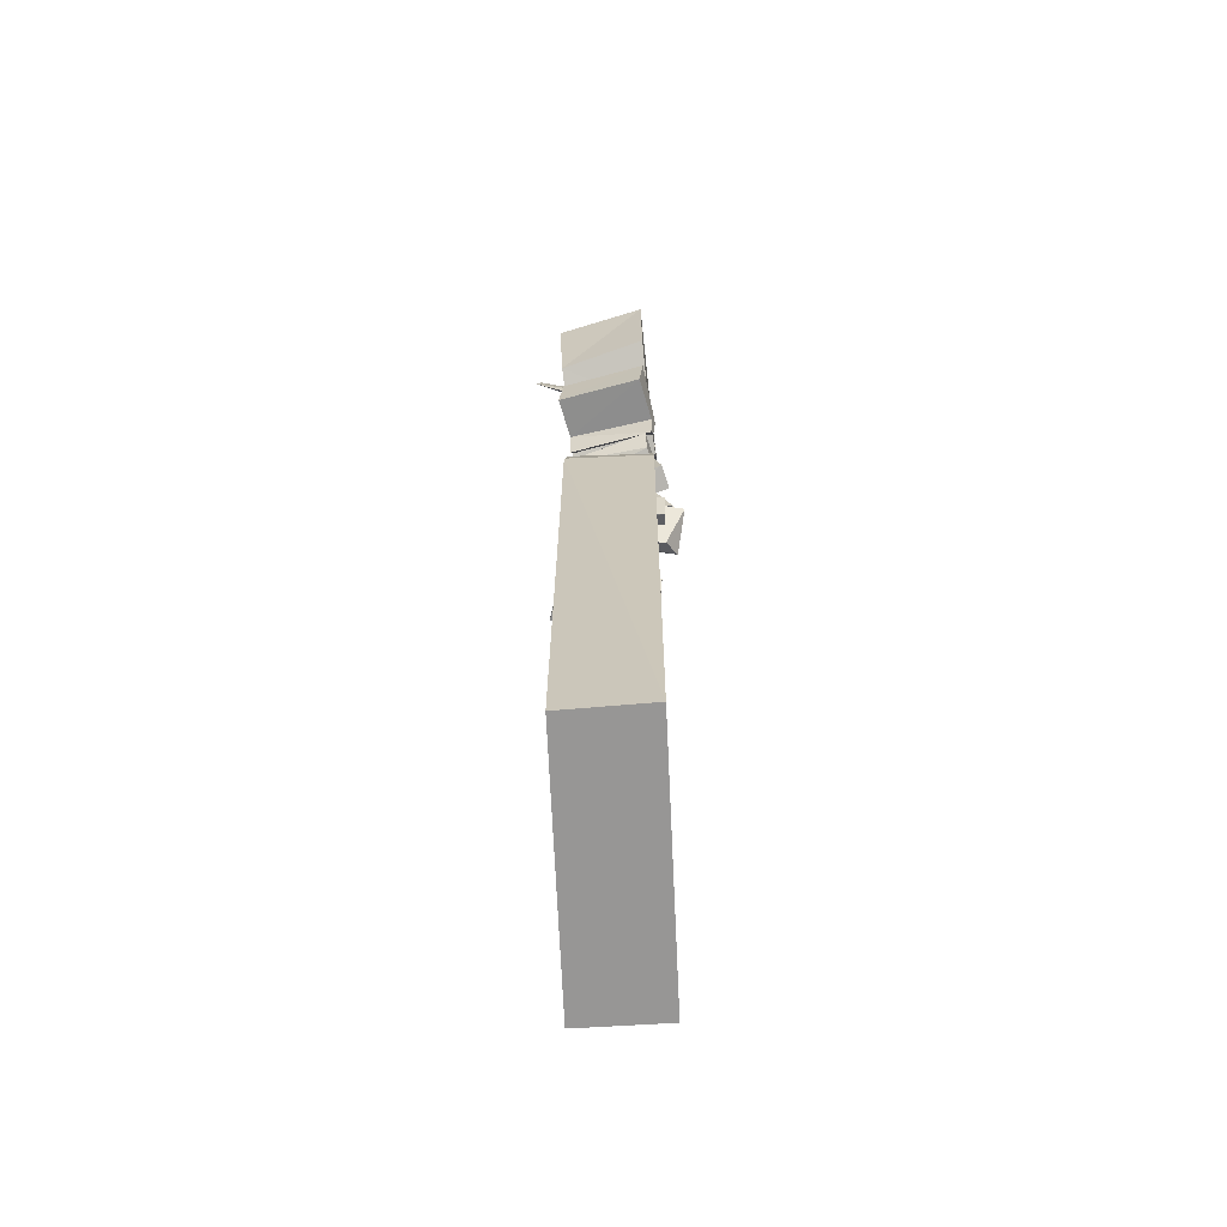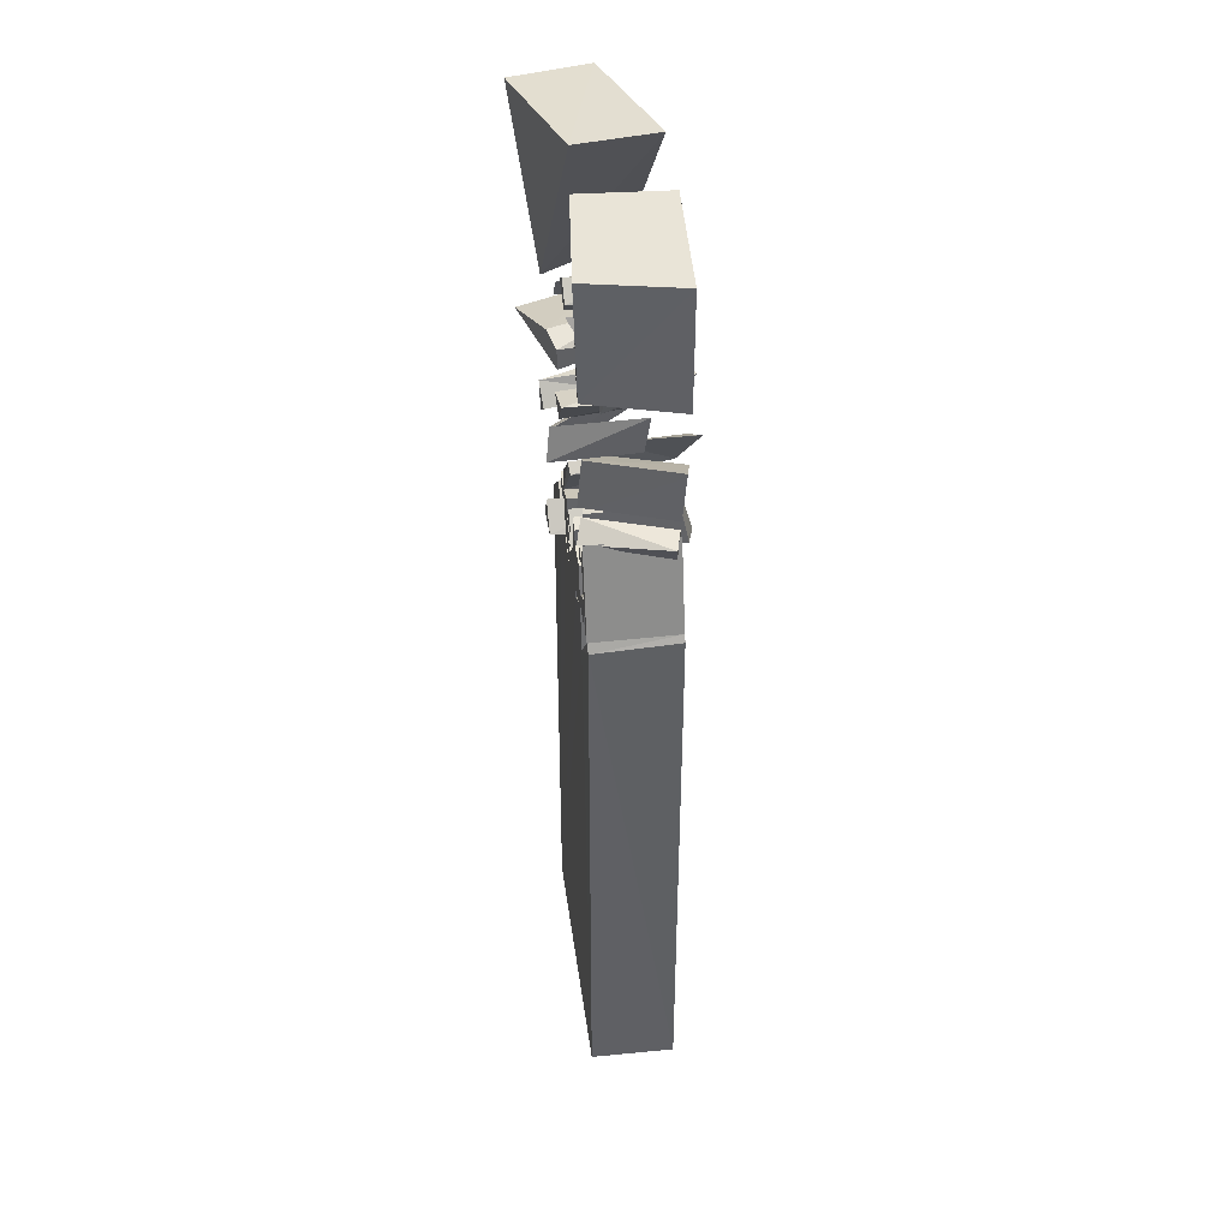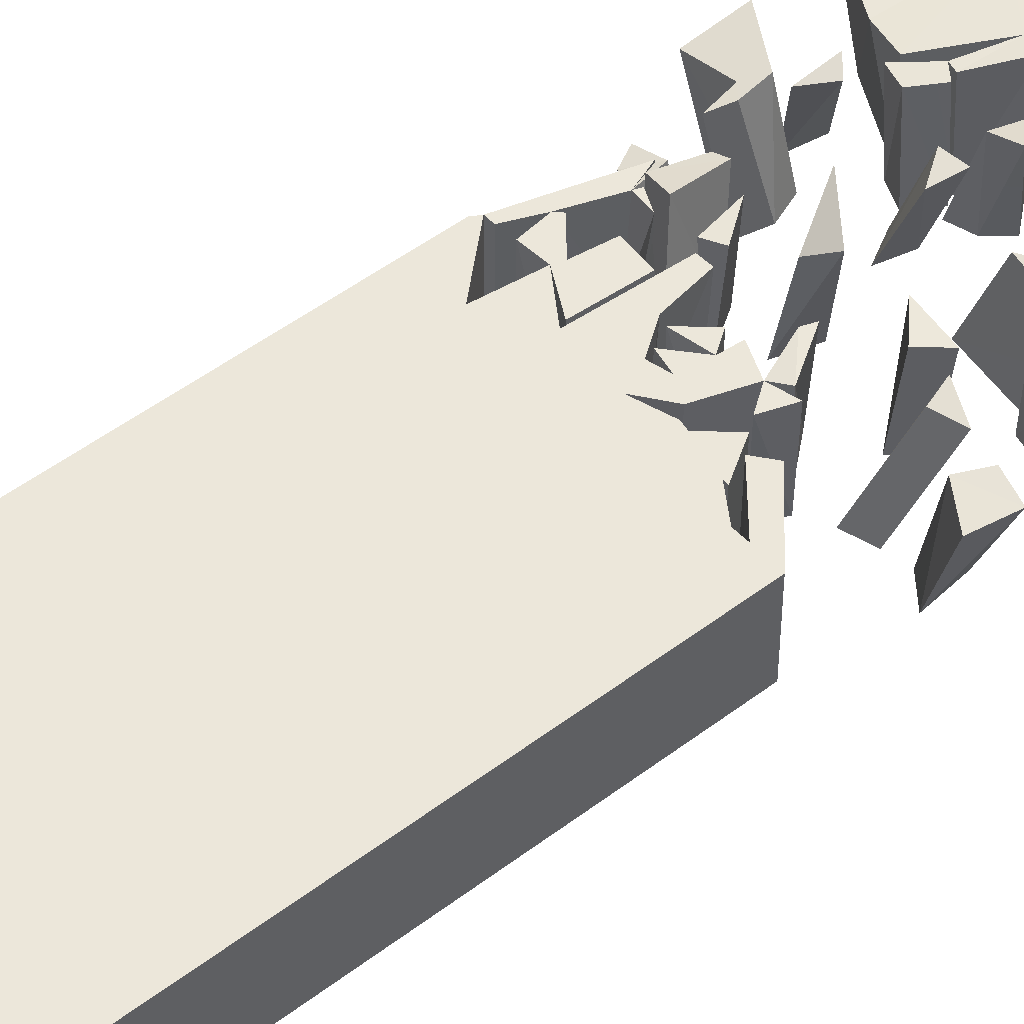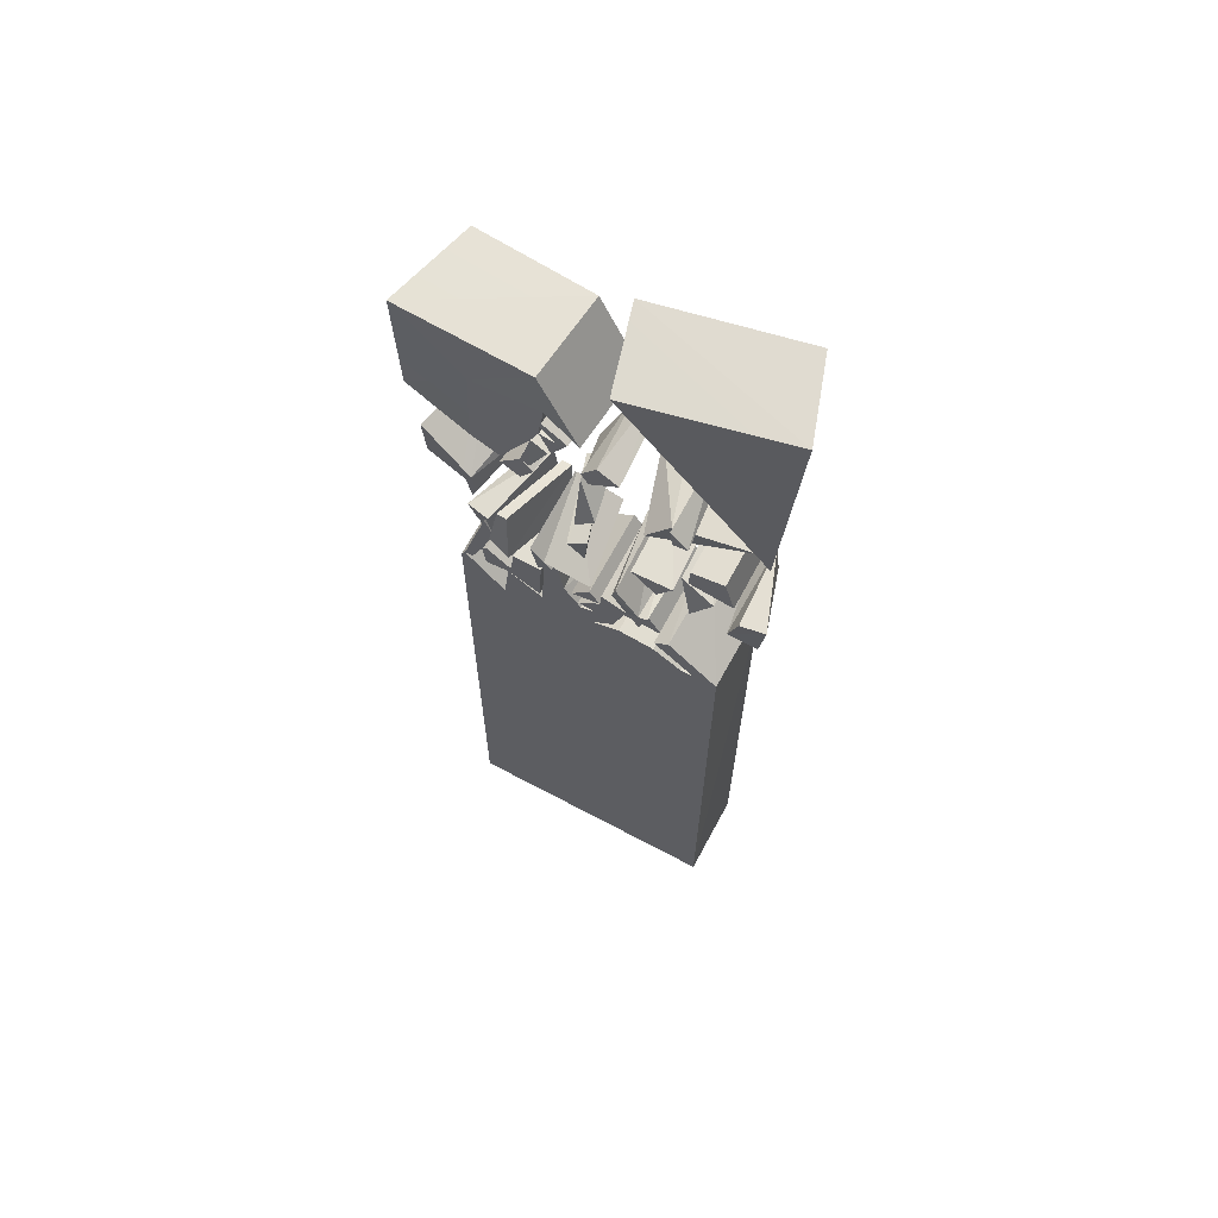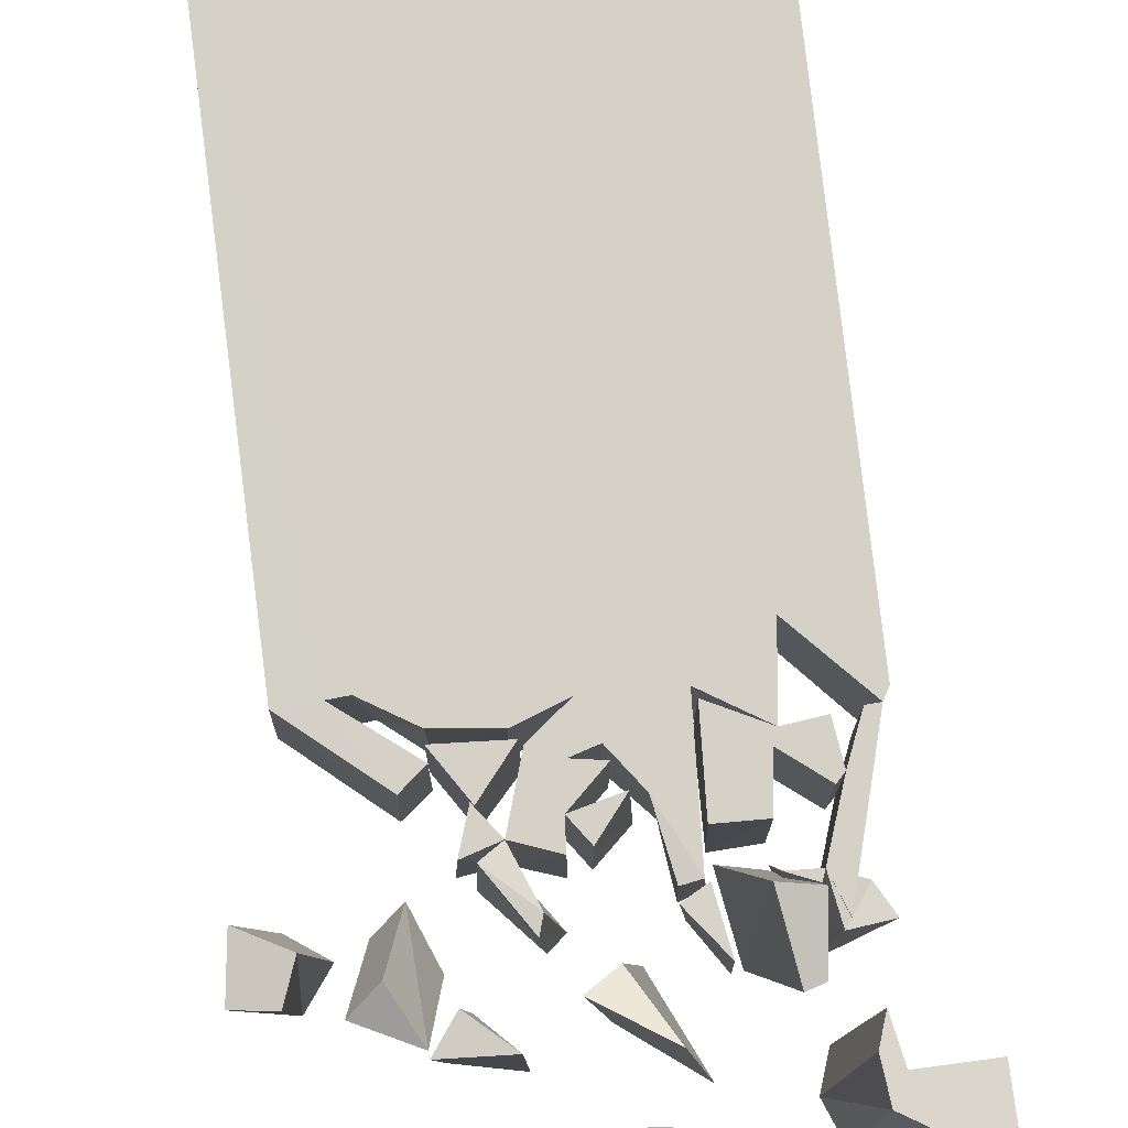
<metadata>
{"format":"obj","ext":"obj","renderer":"f3d","projection":"perspective","resolution":1024,"background":"white","views":[{"elev":-67.8,"azim":-87.5,"up":"+Y"},{"elev":41.9,"azim":-97.8,"up":"+Y"},{"elev":52.8,"azim":51.0,"up":"+Z"},{"elev":66.1,"azim":27.9,"up":"+Y"},{"elev":79.7,"azim":172.8,"up":"+Z"}]}
</metadata>
<code>
v 0.2032 3.824 0.00011
v 0.3219 3.839 0.00011
v -0.000872 4.929 0.000111
v -0.1024 4.73 0.12
v 0.4401 4.757 0.00011
v -0.1934 4.384 0.1646
v -0.07123 4.095 0.05204
v 0.08767 3.996 0.0212
v 0.01263 4.218 0.114
v -0.2573 4.887 0.0124
v -0.2011 5.098 0.01418
v -0.2603 4.73 0.01482
v -0.3589 4.812 0.004011
v -0.01607 5.238 0.02934
v -0.06702 5.203 0.02516
v -0.1584 5.272 0.01524
v -0.1608 5.633 0.008921
v -0.4737 4.553 0.02554
v -0.5068 4.462 0.00972
v -0.7146 4.458 -0.04182
v -0.7163 4.707 -0.02142
v 0.06653 3.781 0.00011
v -0.4275 4.434 0.02678
v -0.467 4.32 0.007711
v -0.6553 3.623 0.00011
v -0.6128 3.625 0.00011
v 0.1311 4.672 -0.02569
v 0.2407 4.711 -0.06064
v 0.5952 4.602 -0.1659
v -0.06269 4.608 0.1273
v 0.01527 3.525 0.00011
v -0.3994 4.145 0.009615
v -0.1804 4.006 0.05076
v -0.2652 4.138 0.0553
v -0.3855 3.898 0.00011
v -0.4897 3.955 0.00011
v -0.1466 3.764 0.00011
v -0.2378 3.937 0.00011
v -0.2408 3.533 0.00011
v -0.2956 4.132 0.03235
v -0.2546 3.893 0.099
v -0.2551 3.564 0.00011
v -0.4197 3.648 0.00011
v -0.4453 3.389 0.000429
v 0.3383 3.556 1.9e-05
v 0.4574 3.457 0.00011
v 0.6861 3.471 0.003464
v 0.1669 3.577 0.000109
v 0.07055 3.872 0.00011
v -0.1976 5.211 0.459
v 0.1553 4.044 0.4606
v 0.2697 3.864 0.4547
v 0.2029 3.82 0.4446
v -0.01887 4.947 0.4446
v 0.00474 4.738 0.5512
v 0.09192 4.797 0.5283
v 0.4102 4.746 0.4446
v 0.3459 4.172 0.4424
v 0.6821 4.004 0.3972
v -0.1091 5.211 0.4675
v -0.1547 5.094 0.4691
v -0.4059 4.767 0.4469
v -0.08582 5.195 0.47
v -0.5571 4.853 0.4306
v -0.2993 4.895 0.4548
v -0.2524 4.883 0.4595
v -0.2418 5.113 0.4565
v -0.2339 4.847 0.4619
v -0.4009 4.82 0.4463
v -0.05817 5.246 0.4717
v -0.1718 5.404 0.4587
v -0.6207 4.646 0.256
v -0.6146 4.82 0.2859
v -0.5986 4.425 0.4433
v -0.5535 4.508 0.4613
v -0.8218 4.42 0.3878
v -0.8228 4.672 0.4087
v 0.1359 3.619 0.4446
v 0.01527 3.525 0.4446
v 0.2593 3.729 0.3691
v 0.1462 3.594 0.3691
v -0.5732 4.285 0.4377
v -0.5405 4.378 0.4538
v -0.4819 3.969 0.4446
v -0.5547 3.764 0.4446
v 0.4248 4.247 0.3504
v 0.3699 4.723 0.3644
v 0.01839 4.937 0.4446
v 0.07366 3.87 0.4446
v 0.07903 4.188 0.5533
v -0.5054 4.109 0.4397
v -0.5806 4.004 0.4124
v -0.1589 3.968 0.4384
v -0.154 4.012 0.4915
v -0.2181 3.959 0.4446
v -0.122 3.759 0.4446
v -0.3985 4.232 0.4527
v -0.48 4.012 0.4839
v -0.5288 3.79 0.4446
v -0.2551 3.564 0.4446
v -0.4053 3.691 0.4446
v -0.2402 3.842 0.4446
v -0.4197 3.648 0.4446
v -0.4509 3.402 0.4446
v -0.2425 3.535 0.4446
v 0.1664 3.579 0.4446
v 0.6738 0.6294 0.4443
v 0.3491 3.555 0.4446
v -0.6962 0.6286 0.4381
v 0.06653 3.781 0.4446
v 0.2593 3.729 -0.07538
v 0.2786 3.875 0.007547
v 0.3111 3.853 0.4446
v 0.2684 3.729 0.4446
v 0.268 3.73 0.00011
v -0.01374 4.777 0.09993
v 0.4866 4.758 0.4446
v 0.3979 4.853 0.000111
v 0.3985 4.852 0.4446
v -0.01537 4.124 0.4924
v 0.1382 3.99 0.4631
v -0.715 4.458 -0.04011
v 0.4224 4.273 0.4329
v 0.3979 4.25 -0.01038
v 0.8539 4.105 0.3587
v 0.7295 3.91 -0.04678
v -0.1555 5.207 0.01668
v -0.8691 5.012 0.4124
v -0.07211 5.141 0.02574
v 0.03992 5.28 0.03398
v 0.000106 5.286 0.4758
v -0.1964 5.27 0.4583
v -0.1414 5.102 0.4663
v -0.1832 5.156 0.01486
v -0.3032 4.737 0.4571
v -0.3705 4.778 0.003555
v -0.1868 4.84 0.01991
v -0.2104 4.875 0.01708
v -0.5488 4.766 0.2593
v -0.6937 4.876 -0.1486
v 0.1359 3.619 0.00011
v 0.3528 3.58 -0.07538
v -0.0476 3.677 0.4446
v -0.04677 3.677 0.00011
v 0.04666 3.66 0.00011
v -0.5245 4.083 0.4446
v 0.5342 3.951 -0.016
v 0.5967 4.16 0.3696
v 0.4414 3.881 0.03772
v 0.5039 4.09 0.4233
v 0.3755 4.049 -0.04524
v 0.1166 5.727 0.4448
v 0.002635 5.761 0.02648
v 0.6689 4.594 0.4446
v 0.7256 4.617 0.2585
v 0.0684 4.624 0.5516
v 0.05818 4.478 0.5596
v 0.00834 4.987 0.000111
v -0.01747 5 0.4446
v 0.09385 5.069 0.000111
v 0.1619 5.039 0.4446
v 0.05725 5.102 0.4446
v 0.04334 4.937 0.000111
v 0.1364 5.043 -0.005928
v 0.6799 3.471 0.4442
v -0.6294 4.093 0.4078
v -0.4955 4.068 -0.02126
v -0.2285 3.995 0.04835
v -0.2281 3.971 0.4883
v -0.257 4.151 0.4966
v -0.4145 3.994 0.00011
v -0.1682 3.957 0.00011
v 0.5576 3.467 0.00011
v 0.4951 3.463 0.4446
v 0.5576 3.467 0.4446
v -0.7315 4.722 -0.1678
v -0.2466 3.853 0.00011
v -0.3835 3.848 0.00011
v -0.5382 3.635 0.4446
v -0.8884 5.622 0.4098
v -0.77 5.609 -0.0549
v -0.7314 5.008 -0.03476
v 0.7054 4.101 -0.05505
v -0.6795 3.575 0.003144
v 0.6763 0.6211 -0.002024
v 0.7398 5.686 -0.164
v 0.6626 4.723 -0.03854
v -0.5282 3.789 0.00011
v 0.1391 4.037 0.01596
v 0.01215 3.859 0.4446
v 0.01215 3.859 0.00011
v -0.08123 3.746 0.4446
v -0.09117 3.766 0.00011
v -0.1246 4.331 0.6004
v 0.3213 4.148 -0.000853
v 0.2212 4.287 0.4432
v 0.2084 4.295 -0.002188
v 0.73 4.125 0.3867
v -0.1295 5.094 0.02108
v -0.2028 5.641 0.4512
v -0.1338 5.384 0.01568
v -0.1188 5.317 0.01827
v -0.536 5.326 0.4318
v -0.03439 3.637 0.00011
v 0.431 3.696 0.00011
v 0.4233 3.694 0.4446
v 0.3492 3.633 0.4446
v 0.1421 3.604 -0.07538
v 0.3528 3.58 0.3691
v 0.04666 3.66 0.4446
v -0.5245 4.082 0.00011
v -0.5547 3.764 0.00011
v -0.6128 3.625 0.4446
v 0.5024 4.561 0.4446
v 0.1346 4.562 -0.02334
v 0.2579 4.61 0.4026
v -0.01819 4.59 0.5791
v -0.1486 4.578 0.1547
v -0.3818 3.979 -8.4e-05
v -0.4702 4 0.4446
v -0.3863 3.964 0.4446
v -0.3738 3.916 0.0636
v -0.3608 3.992 0.519
v -0.3489 4.117 0.02249
v -0.4551 4.215 0.4426
v -0.5565 3.644 -0.000974
v -0.4053 3.691 0.00011
v -0.3835 3.848 0.4446
v -0.6816 0.6206 -0.002163
v -0.6553 3.623 0.4446
v -0.6756 3.588 0.4447
v 0.8296 4.766 0.3711
v 0.875 5.656 0.2459
v 0.6196 3.99 -0.04254
v 0.3497 3.635 0.00011
v 0.8266 3.921 0.3665
v 0.7173 4.414 0.00011
v 0.6689 4.594 0.00011
v 0.4887 4.458 0.00011
v 0.5037 4.563 0.00011
v -0.1851 5.303 0.4588
v -0.03439 3.637 0.4446
v 0.7173 4.414 0.4446
v 0.498 4.449 0.4446
v -0.08818 4.464 0.1397
v -0.03669 0.6208 -0.002097
v -0.5285 3.79 0.4446
v -0.527 3.789 0.4446
f 186 153 233
f 95 172 38
f 133 63 60
f 195 197 124
f 165 205 206
f 43 212 227
f 119 57 117
f 196 58 123
f 1 189 112
f 154 244 243
f 241 203 132
f 171 220 221
f 8 121 51
f 241 201 71
f 104 105 103
f 157 156 217
f 190 192 110
f 87 155 28
f 112 52 1
f 50 132 203
f 131 17 200
f 56 116 3
f 158 88 163
f 199 67 61
f 3 54 56
f 72 139 73
f 1 89 53
f 151 147 149
f 120 90 7
f 171 221 35
f 188 85 99
f 228 177 178
f 67 134 50
f 201 131 71
f 109 231 184
f 96 105 242
f 240 238 239
f 80 81 209
f 23 18 75
f 152 232 233
f 30 245 218
f 66 138 61
f 204 96 242
f 39 105 95
f 16 202 15
f 211 84 36
f 1 8 189
f 225 222 98
f 117 57 5
f 148 151 86
f 65 135 68
f 111 142 208
f 139 176 140
f 19 23 24
f 201 17 130
f 58 124 123
f 207 173 175
f 42 43 227
f 222 40 41
f 46 185 45
f 53 114 113
f 217 245 157
f 8 51 121
f 22 190 110
f 141 53 78
f 32 219 167
f 117 118 119
f 215 27 28
f 175 206 207
f 65 62 135
f 180 200 17
f 74 82 83
f 182 180 181
f 53 115 114
f 11 65 67
f 65 136 62
f 235 205 173
f 132 70 241
f 196 195 58
f 159 158 88
f 56 54 55
f 92 91 166
f 216 155 87
f 221 220 84
f 95 96 93
f 19 24 82
f 135 136 12
f 6 90 194
f 144 22 145
f 36 171 35
f 37 38 172
f 141 110 78
f 126 125 236
f 113 1 53
f 26 230 25
f 223 40 97
f 57 118 5
f 86 149 150
f 43 104 103
f 41 98 222
f 235 206 205
f 81 142 209
f 127 132 50
f 36 85 212
f 7 90 9
f 10 137 12
f 32 166 91
f 169 33 94
f 15 14 129
f 152 187 232
f 60 70 132
f 120 6 194
f 13 64 182
f 135 12 137
f 37 93 96
f 178 177 42
f 212 43 226
f 243 239 237
f 73 139 140
f 175 107 165
f 91 219 32
f 74 76 19
f 46 108 174
f 78 31 141
f 73 140 176
f 95 38 39
f 162 158 159
f 144 210 143
f 64 69 203
f 22 1 141
f 66 67 65
f 79 48 31
f 83 23 74
f 9 6 7
f 74 23 83
f 214 244 154
f 90 120 194
f 47 165 107
f 160 162 161
f 31 48 185
f 216 27 215
f 96 95 105
f 240 239 214
f 86 150 148
f 132 15 60
f 203 241 71
f 178 42 227
f 31 185 39
f 169 33 168
f 105 43 103
f 98 97 225
f 145 242 210
f 37 96 39
f 36 220 171
f 101 248 103
f 190 193 192
f 33 168 34
f 21 77 75
f 43 179 226
f 180 182 128
f 50 15 127
f 227 212 188
f 25 230 211
f 183 126 234
f 70 202 241
f 55 116 56
f 64 13 69
f 191 22 193
f 10 11 138
f 129 70 63
f 148 149 147
f 69 11 67
f 136 135 62
f 115 1 2
f 125 59 236
f 187 153 186
f 67 199 61
f 202 16 241
f 70 129 14
f 42 102 100
f 67 199 11
f 34 94 33
f 243 237 154
f 192 22 110
f 23 19 74
f 187 186 232
f 172 93 95
f 94 169 170
f 79 105 109
f 25 104 44
f 52 189 51
f 189 8 51
f 142 80 209
f 83 82 23
f 178 101 228
f 184 229 109
f 244 239 243
f 84 91 92
f 55 54 4
f 129 63 133
f 198 125 183
f 110 144 143
f 65 138 66
f 203 67 50
f 71 131 200
f 158 160 163
f 50 129 133
f 76 77 122
f 87 27 216
f 160 161 164
f 164 163 160
f 247 248 188
f 211 212 25
f 109 105 104
f 95 38 96
f 163 161 88
f 157 30 156
f 89 22 110
f 85 226 179
f 45 106 108
f 126 59 234
f 107 109 229
f 174 173 175
f 216 215 155
f 230 85 146
f 25 184 230
f 30 217 156
f 185 173 47
f 154 237 238
f 40 225 97
f 18 23 19
f 114 2 113
f 164 161 163
f 75 74 83
f 36 221 84
f 134 15 129
f 69 67 203
f 53 110 78
f 173 174 175
f 42 103 43
f 123 197 196
f 80 208 81
f 183 59 198
f 60 50 133
f 169 34 170
f 154 240 214
f 60 63 70
f 168 169 34
f 219 92 167
f 6 120 194
f 167 92 166
f 26 85 213
f 200 203 71
f 61 199 11
f 128 203 180
f 180 203 200
f 64 203 128
f 10 12 136
f 68 137 10
f 246 229 44
f 43 39 44
f 20 18 19
f 39 38 37
f 68 10 65
f 75 77 74
f 74 18 19
f 239 238 237
f 104 231 109
f 79 109 106
f 185 48 45
f 107 106 109
f 107 108 106
f 107 174 108
f 173 185 46
f 145 141 31
f 22 141 145
f 145 31 204
f 39 204 31
f 204 39 37
f 248 179 103
f 247 85 179
f 103 100 101
f 101 100 228
f 228 100 102
f 79 242 105
f 79 210 242
f 110 210 78
f 210 110 143
f 79 78 210
f 206 175 165
f 173 205 47
f 1 22 49
f 53 89 110
f 161 159 88
f 230 184 231
f 211 230 146
f 214 239 244
f 8 121 1
f 53 1 121
f 53 121 52
f 52 121 51
f 53 52 1
f 182 64 128
f 4 54 3
f 3 116 4
f 118 117 5
f 118 57 119
f 155 215 29
f 28 29 215
f 28 155 29
f 74 77 76
f 122 21 20
f 232 186 233
f 233 153 152
f 187 152 153
f 17 181 180
f 17 131 130
f 15 202 14
f 15 134 127
f 127 134 182
f 182 181 16
f 16 181 201
f 16 127 182
f 201 181 17
f 182 11 13
f 11 182 134
f 138 11 199
f 61 138 199
f 137 68 135
f 176 139 72
f 176 72 73
f 75 18 21
f 23 82 24
f 75 83 23
f 19 122 20
f 82 74 19
f 97 98 223
f 107 175 174
f 107 185 47
f 246 107 229
f 44 184 25
f 184 44 229
f 165 47 205
f 241 16 201
f 1 49 89
f 188 212 85
f 228 102 177
f 67 11 134
f 201 130 131
f 204 37 96
f 211 146 84
f 225 224 222
f 148 147 151
f 58 195 124
f 207 235 173
f 222 224 40
f 217 218 245
f 8 189 51
f 22 191 190
f 141 1 53
f 53 1 115
f 11 10 65
f 65 10 136
f 196 197 195
f 6 9 90
f 141 22 110
f 126 183 125
f 113 2 1
f 26 213 230
f 223 41 40
f 86 151 149
f 43 44 104
f 41 223 98
f 235 207 206
f 81 208 142
f 127 16 132
f 36 84 85
f 32 167 166
f 169 168 33
f 120 7 6
f 37 172 93
f 91 84 219
f 46 45 108
f 78 79 31
f 162 160 158
f 144 145 210
f 66 61 67
f 79 106 48
f 74 19 23
f 132 16 15
f 169 94 33
f 105 39 43
f 145 204 242
f 36 84 220
f 190 191 193
f 43 103 179
f 50 60 15
f 70 14 202
f 55 4 116
f 148 150 149
f 69 13 11
f 125 198 59
f 67 11 199
f 42 177 102
f 34 170 94
f 192 193 22
f 25 230 104
f 52 112 189
f 142 111 80
f 178 227 101
f 110 22 144
f 65 10 138
f 50 134 129
f 87 28 27
f 101 227 248
f 227 188 248
f 188 99 247
f 36 212 211
f 212 26 25
f 95 39 38
f 157 245 30
f 89 49 22
f 85 212 226
f 45 48 106
f 126 236 59
f 174 46 173
f 213 85 230
f 85 84 146
f 30 218 217
f 40 224 225
f 114 115 2
f 36 35 221
f 173 46 174
f 42 100 103
f 123 124 197
f 80 111 208
f 183 234 59
f 154 238 240
f 219 84 92
f 6 7 120
f 26 212 85
f 39 185 44
f 185 246 44
f 20 21 18
f 104 230 231
f 248 247 179
f 247 99 85
f 161 162 159
f 122 77 21
f 19 76 122
f 246 185 107

</code>
